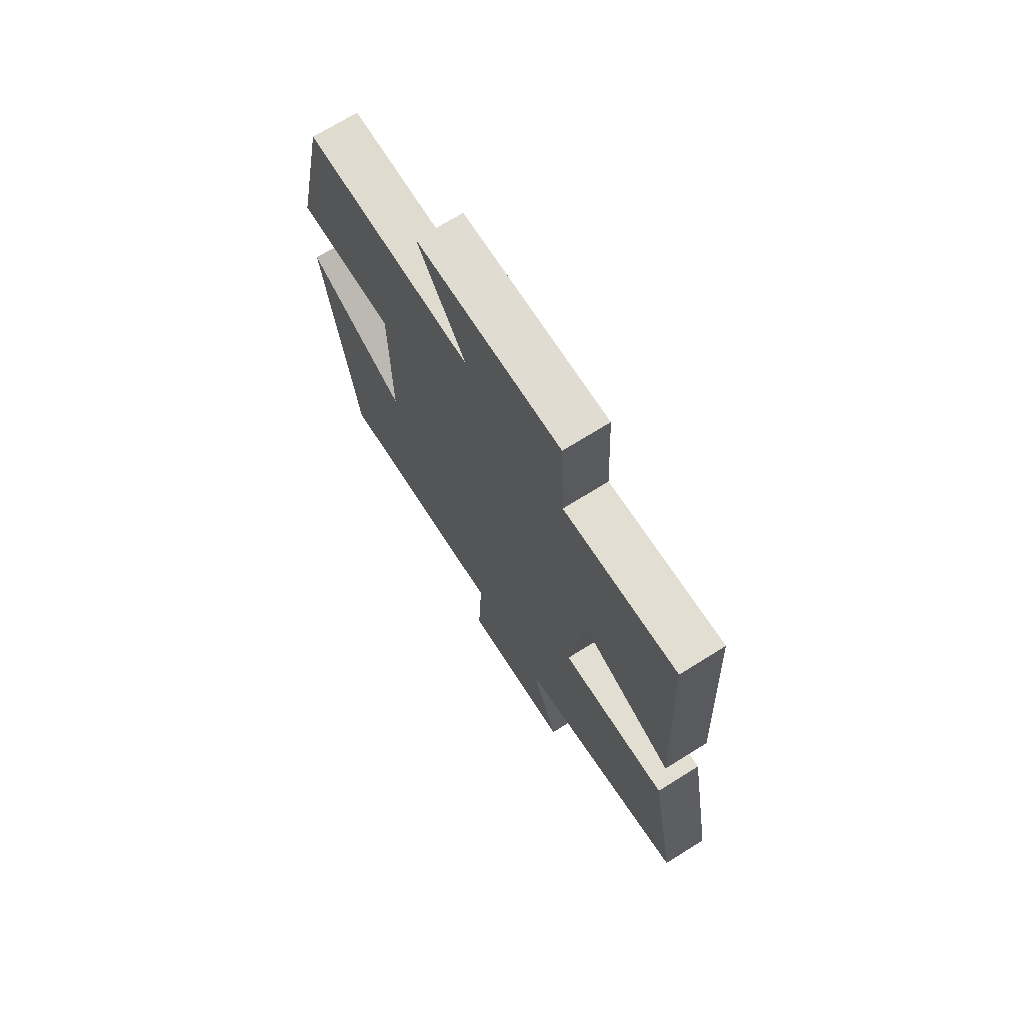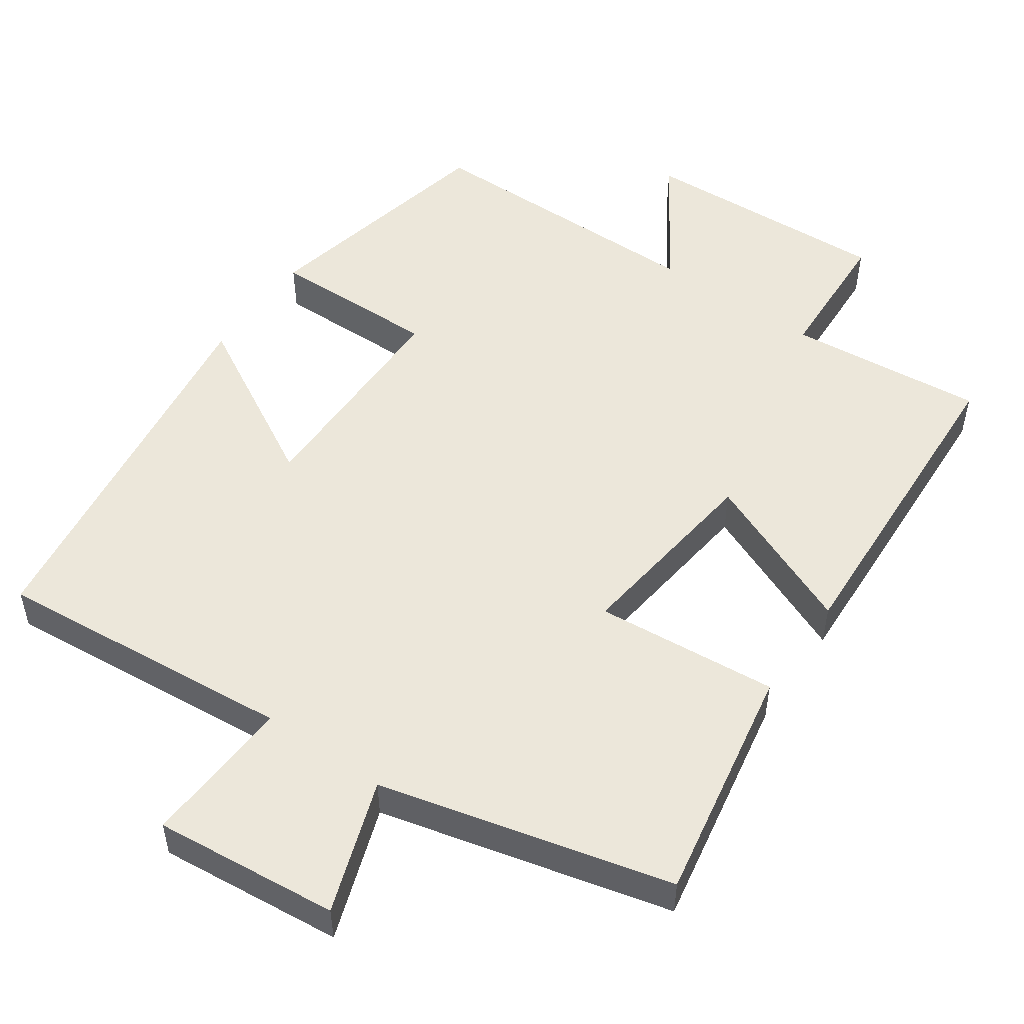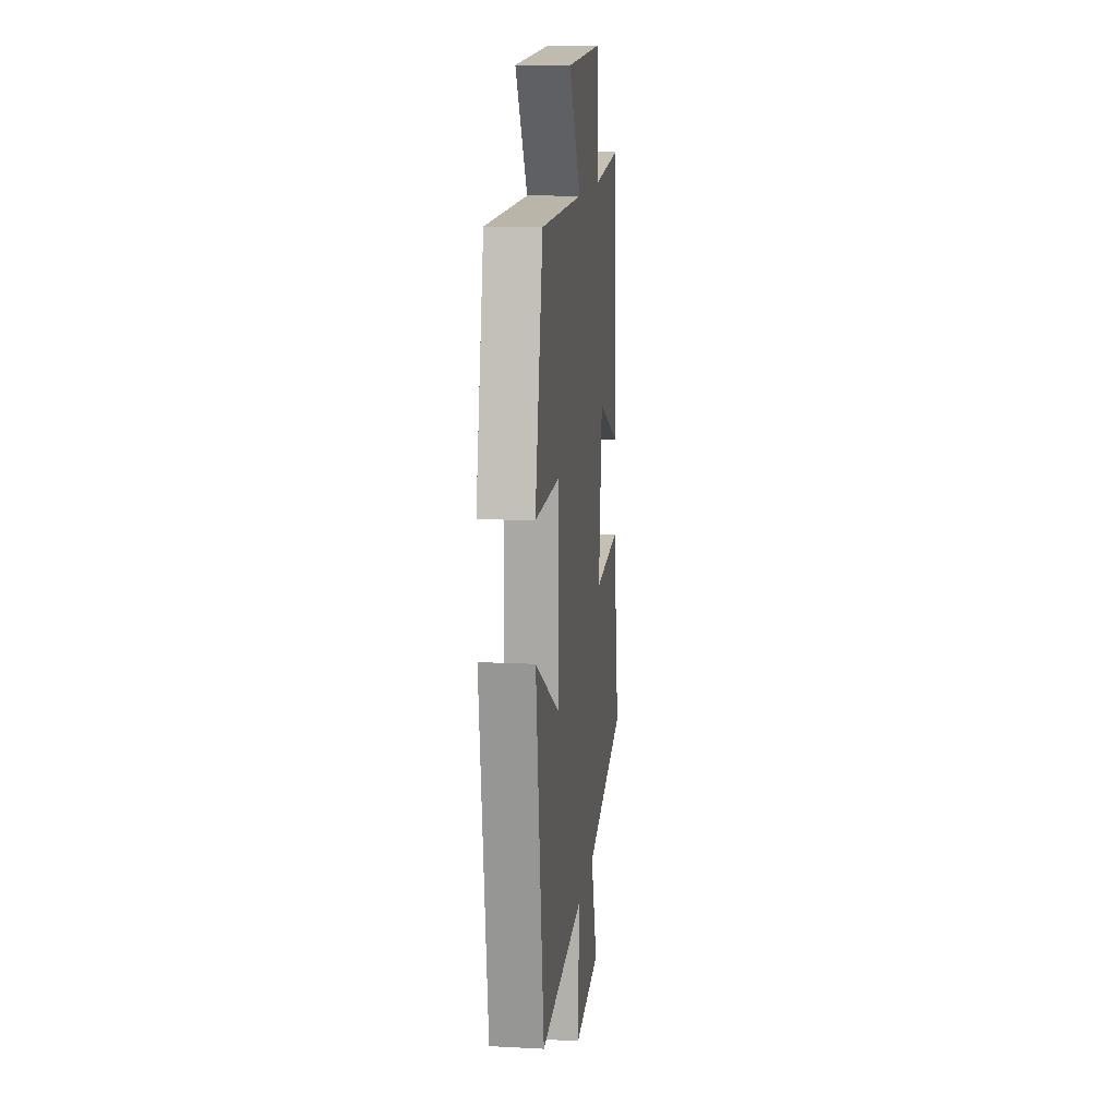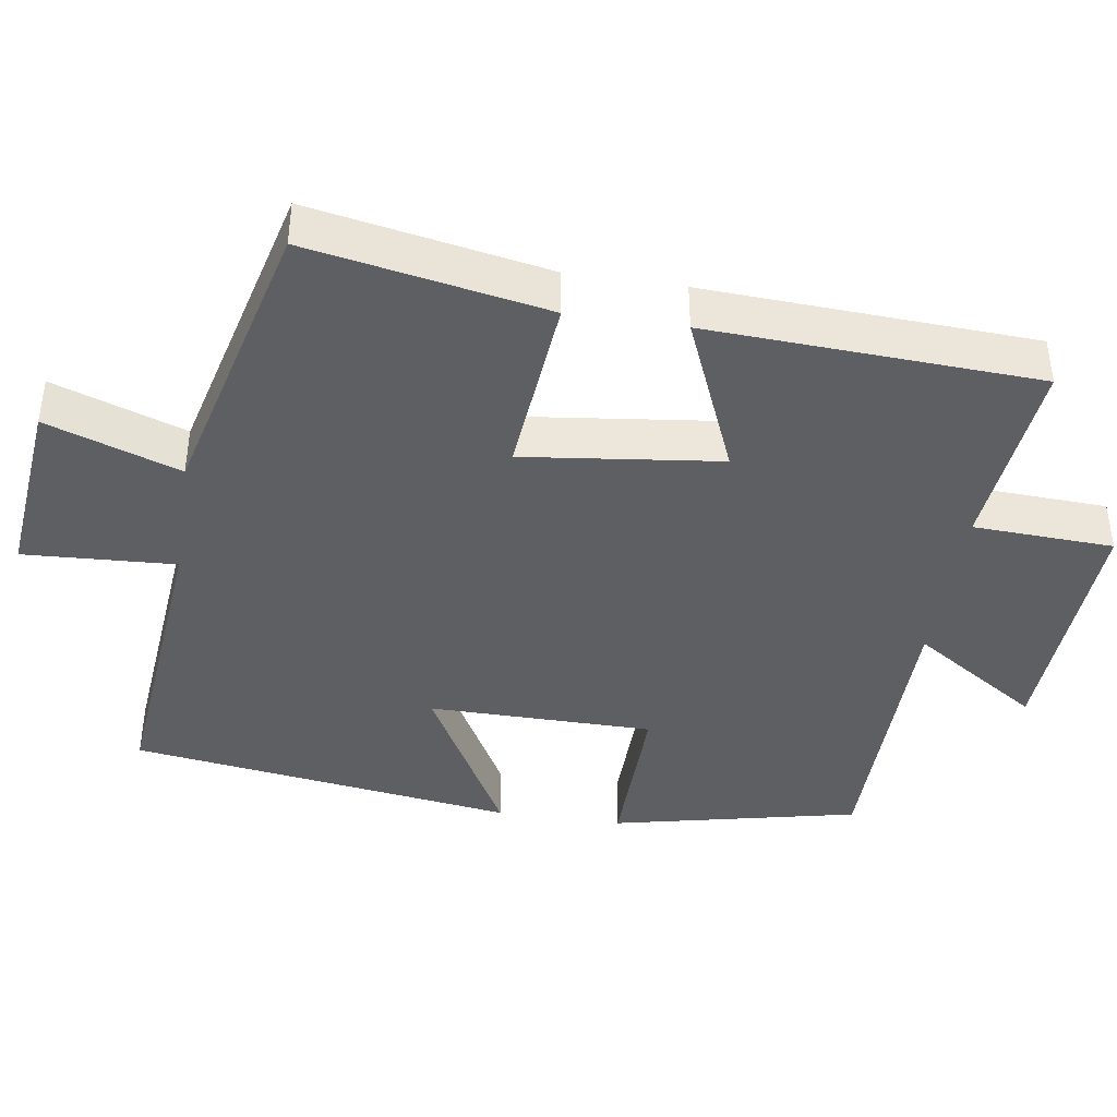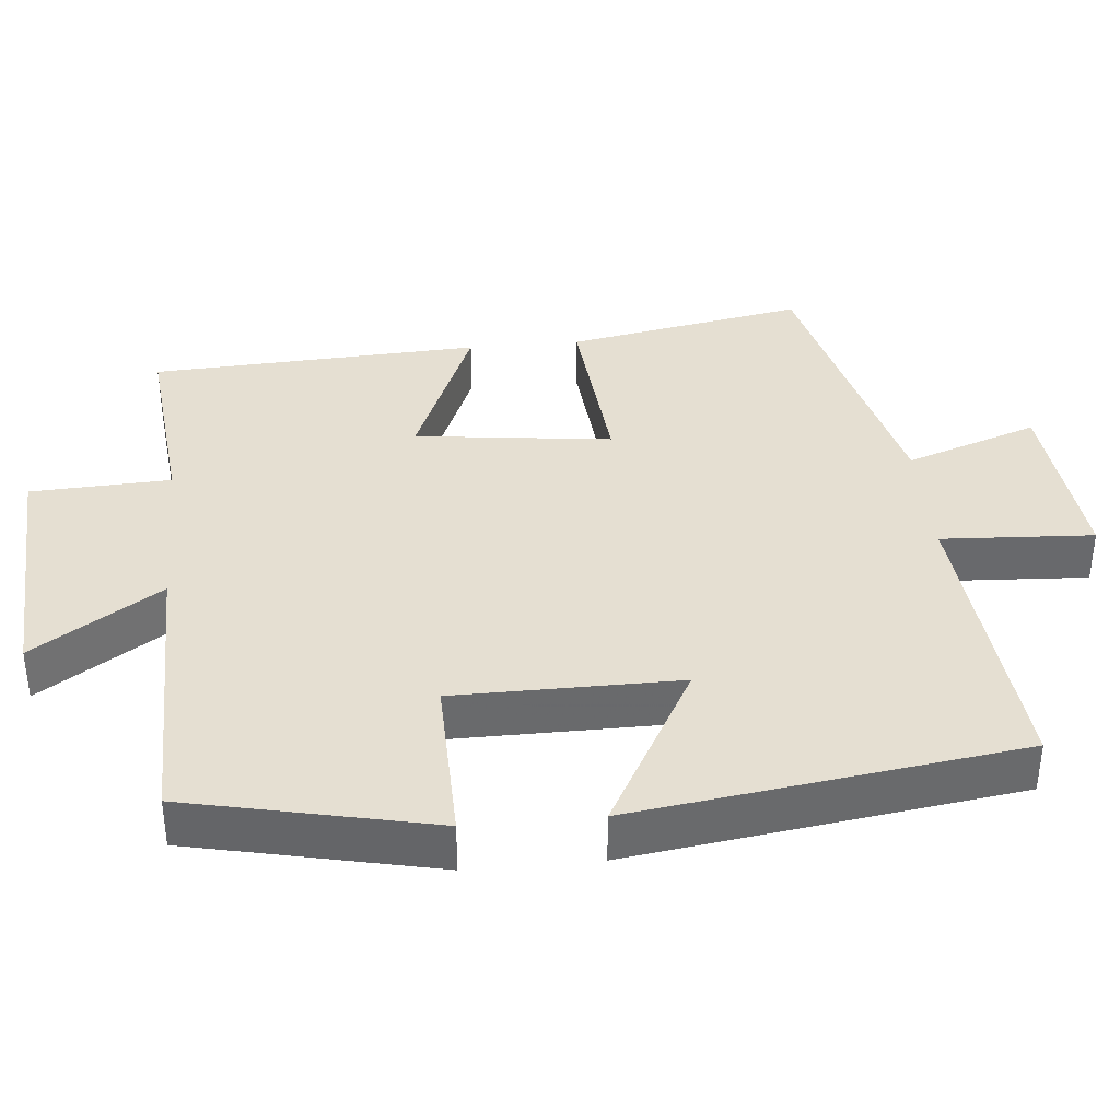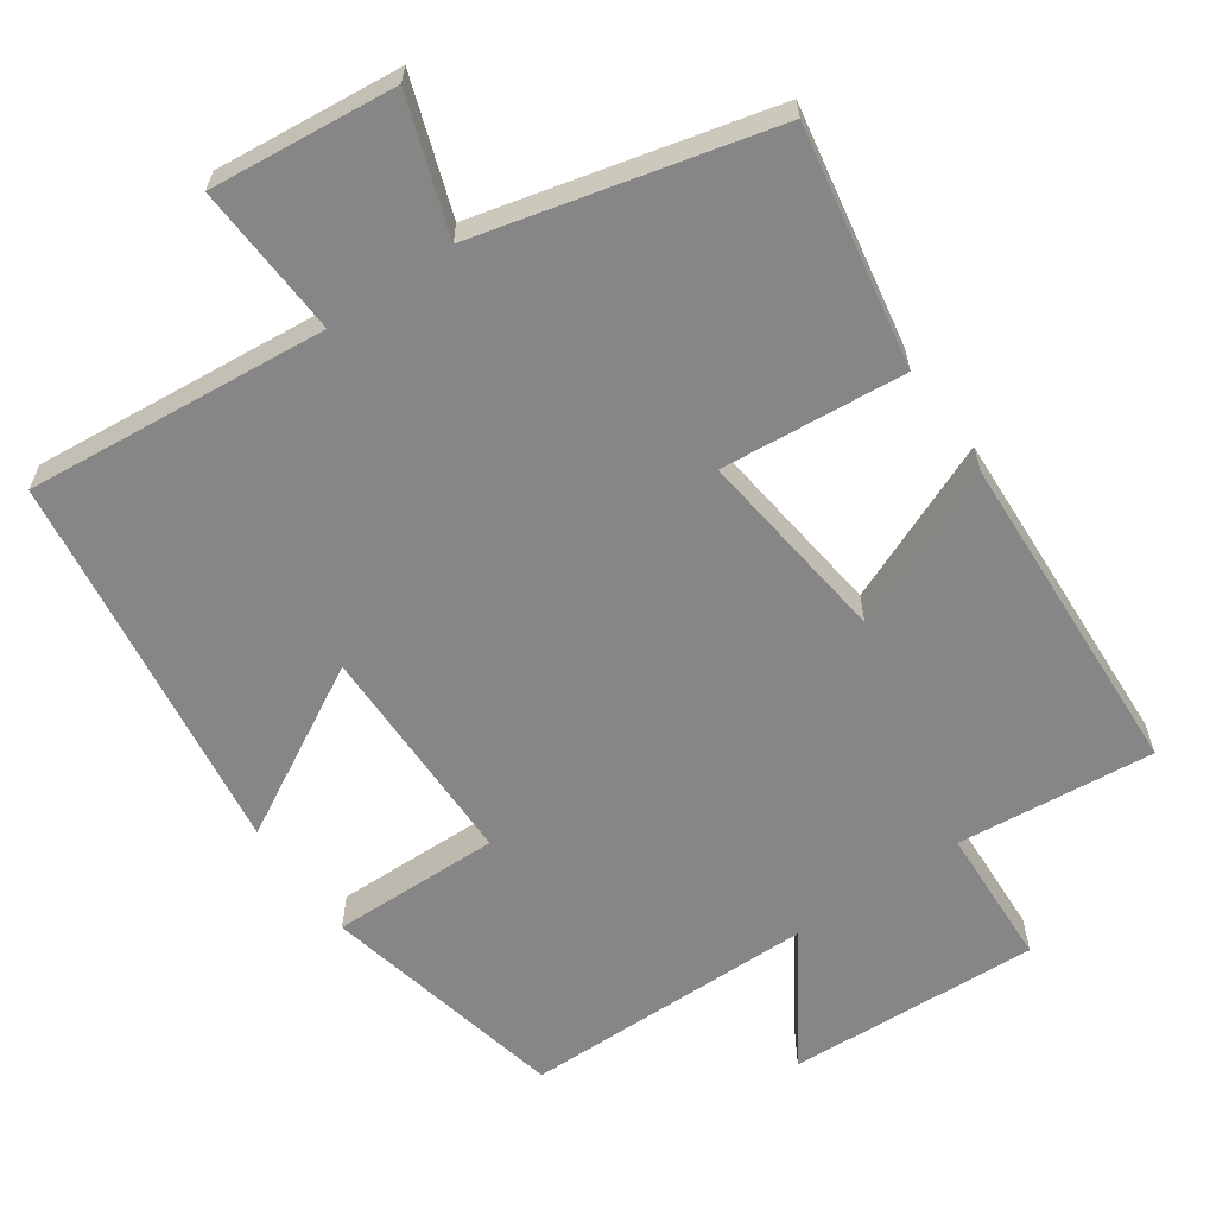
<metadata>
{"format":"obj","ext":"obj","renderer":"f3d","projection":"perspective","resolution":1024,"background":"white","views":[{"elev":71.0,"azim":-122.0,"up":"+Z"},{"elev":51.8,"azim":-144.9,"up":"+Y"},{"elev":13.0,"azim":96.7,"up":"+Z"},{"elev":-41.3,"azim":-98.6,"up":"+Y"},{"elev":37.5,"azim":84.7,"up":"+Y"},{"elev":-62.2,"azim":-145.1,"up":"+Y"}]}
</metadata>
<code>
v 0.426 0.07 -0.539
v 0.016 0.07 -0.5
v 0.027 0.07 -0.707
v -0.225 0.07 -0.681
v -0.162 0.07 -0.5
v -0.56 0.07 -0.4
v -0.5 0.07 -0.076
v -0.25 0.07 -0.099
v -0.282 0.07 0.169
v -0.5 0.07 0.078
v -0.477 0.07 0.527
v -0.209 0.07 0.5
v -0.2 0.07 0.691
v 0.142 0.07 0.673
v 0.029 0.07 0.5
v 0.427 0.07 0.495
v 0.5 0.07 0.16
v 0.271 0.07 0.165
v 0.269 0.07 -0.141
v 0.5 0.07 -0.014
v 0.426 0 -0.539
v 0.016 0 -0.5
v 0.027 0 -0.707
v -0.225 0 -0.681
v -0.162 0 -0.5
v -0.56 0 -0.4
v -0.5 0 -0.076
v -0.25 0 -0.099
v -0.282 0 0.169
v -0.5 0 0.078
v -0.477 0 0.527
v -0.209 0 0.5
v -0.2 0 0.691
v 0.142 0 0.673
v 0.029 0 0.5
v 0.427 0 0.495
v 0.5 0 0.16
v 0.271 0 0.165
v 0.269 0 -0.141
v 0.5 0 -0.014
f 19 20 1 2
f 18 19 2
f 15 16 17 18
f 15 18 2
f 12 13 14 15
f 12 15 2
f 9 10 11 12
f 8 9 12 2
f 5 6 7 8
f 5 8 2 3
f 3 4 5
f 22 21 40 39
f 22 39 38
f 38 37 36 35
f 22 38 35
f 35 34 33 32
f 22 35 32
f 32 31 30 29
f 22 32 29 28
f 28 27 26 25
f 23 22 28 25
f 25 24 23
f 1 21 22 2
f 2 22 23 3
f 3 23 24 4
f 4 24 25 5
f 5 25 26 6
f 6 26 27 7
f 7 27 28 8
f 8 28 29 9
f 9 29 30 10
f 10 30 31 11
f 11 31 32 12
f 12 32 33 13
f 13 33 34 14
f 14 34 35 15
f 15 35 36 16
f 16 36 37 17
f 17 37 38 18
f 18 38 39 19
f 19 39 40 20
f 20 40 21 1

</code>
